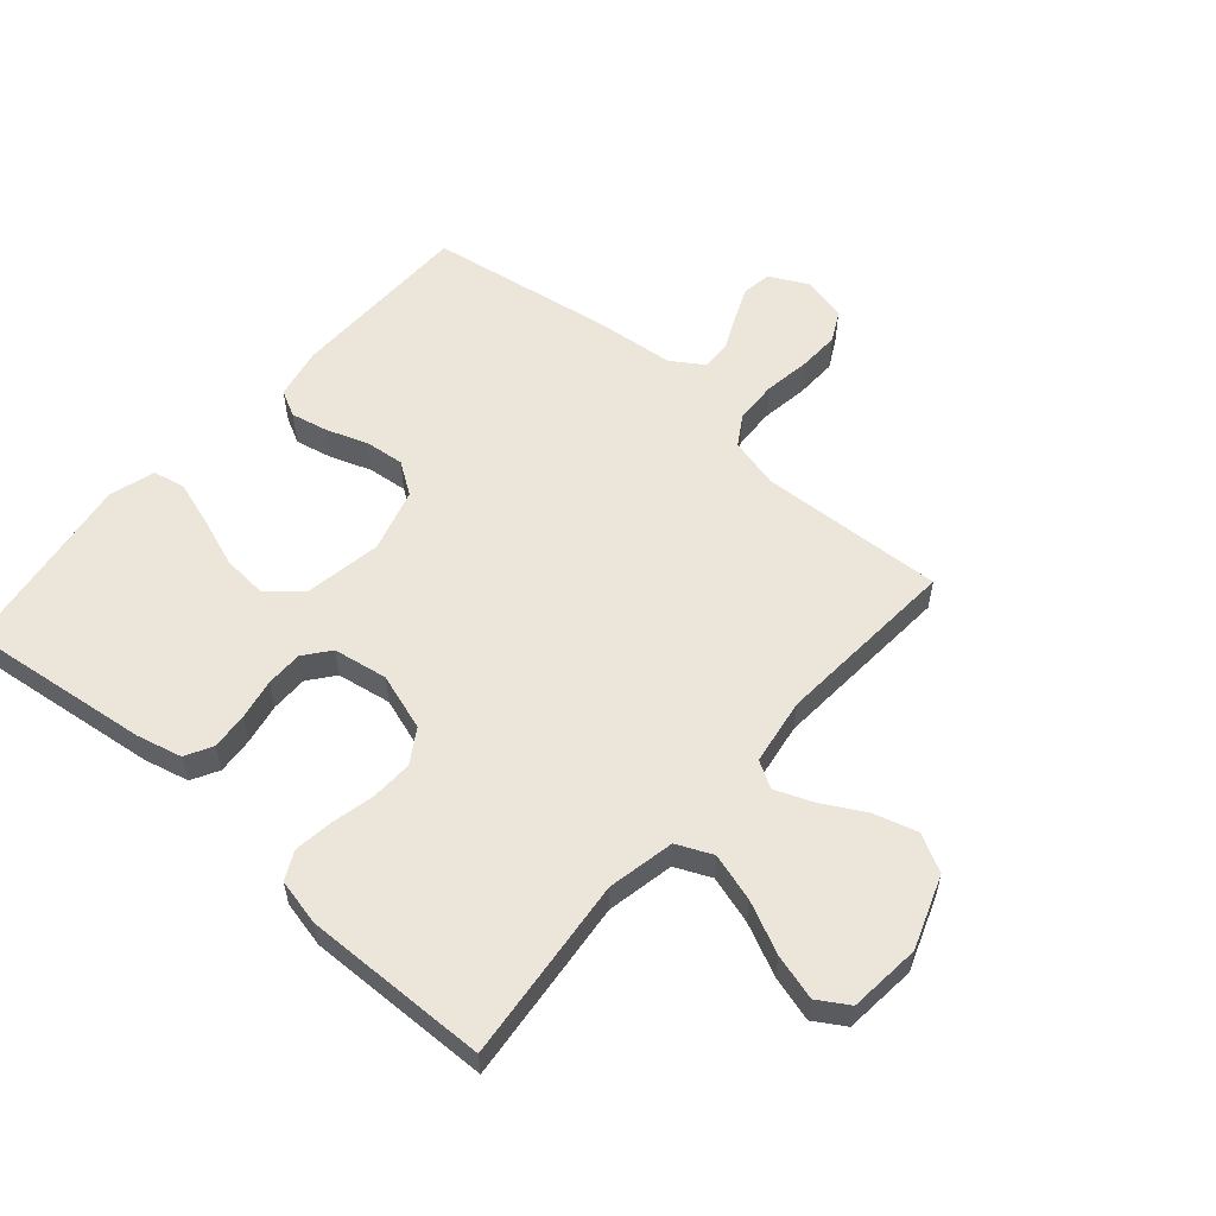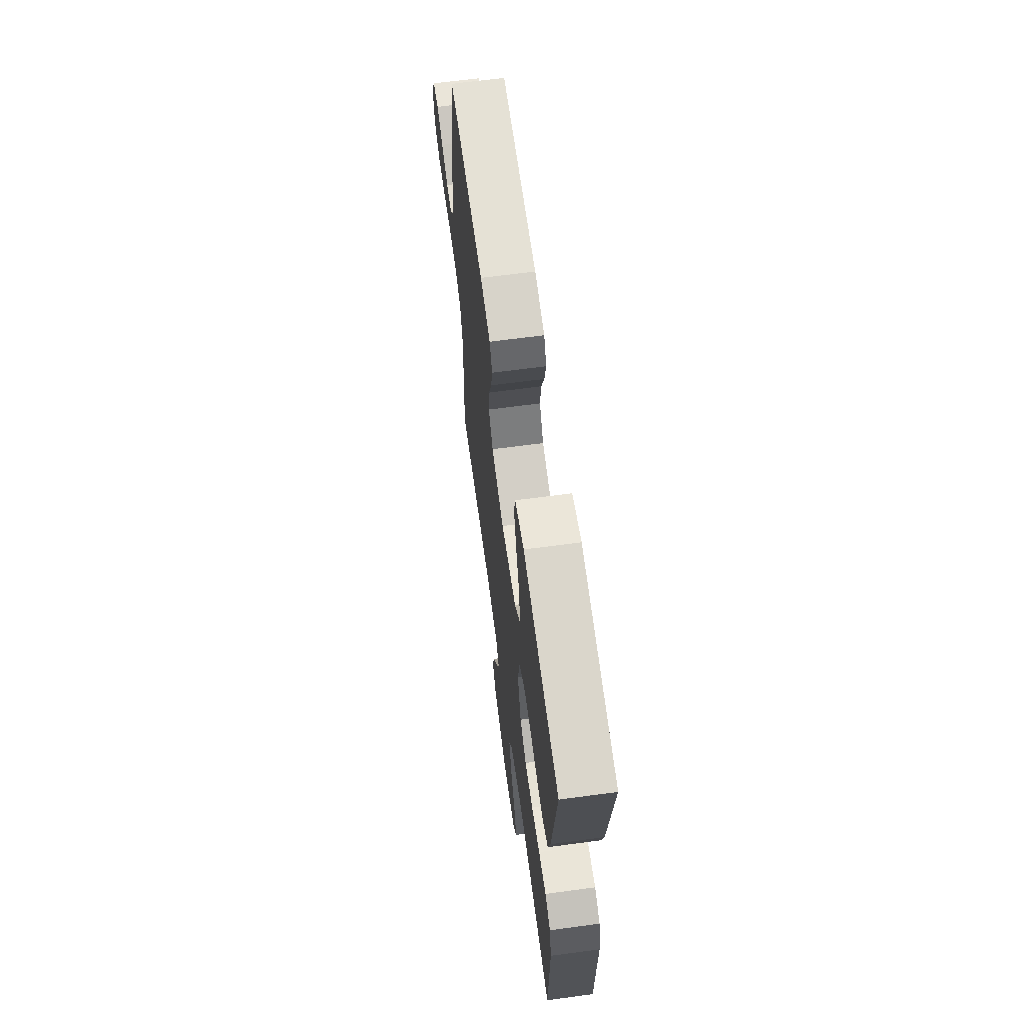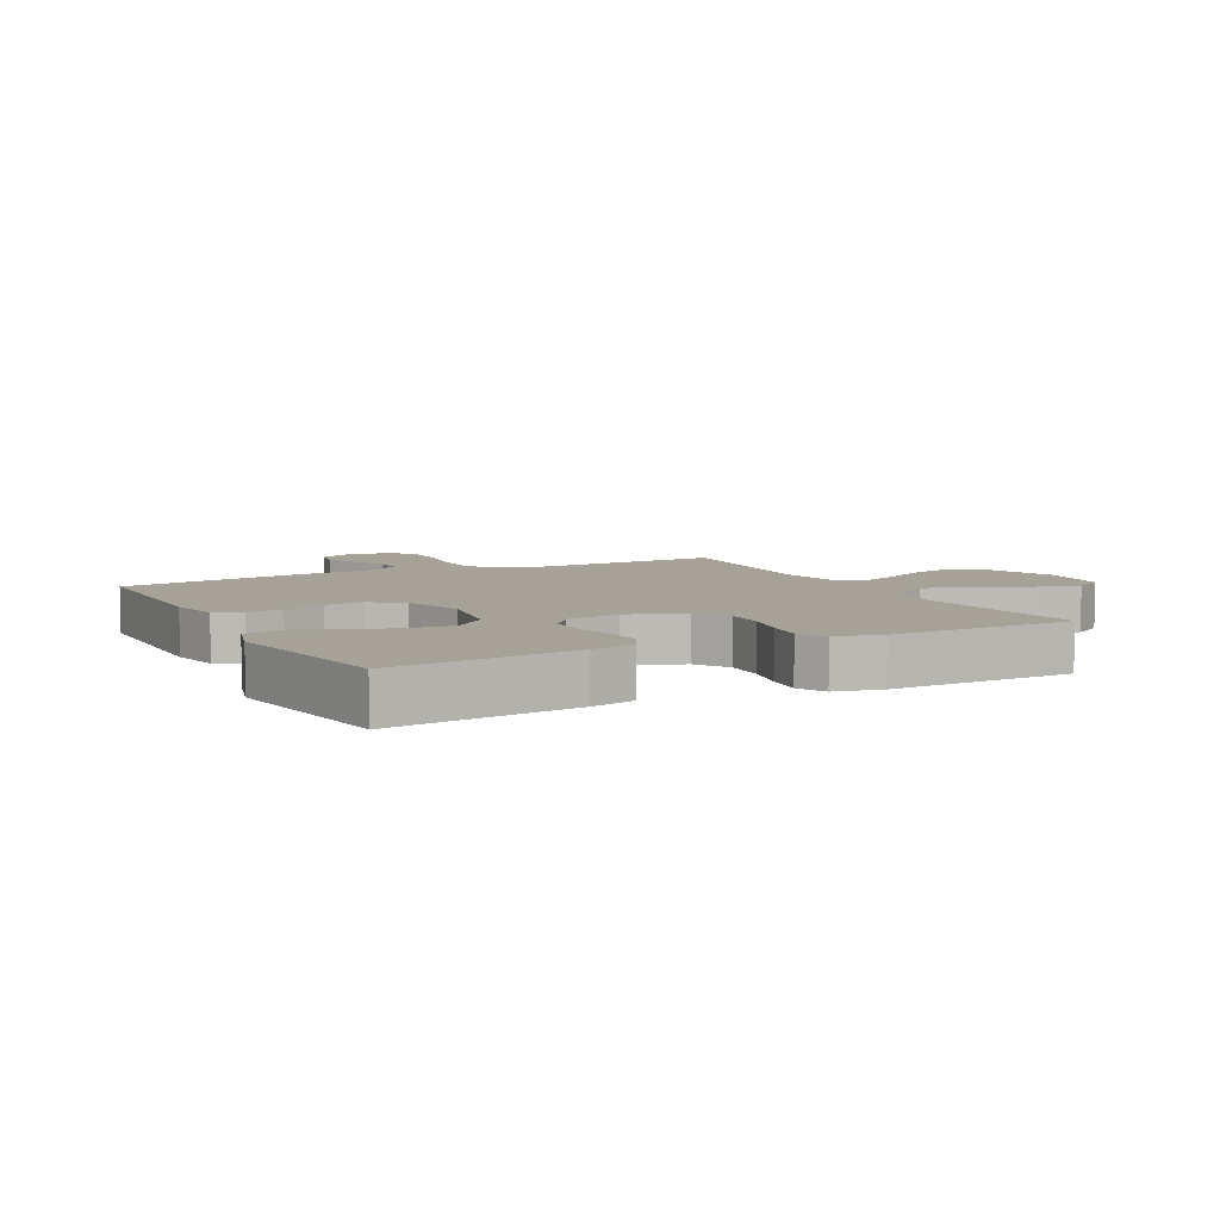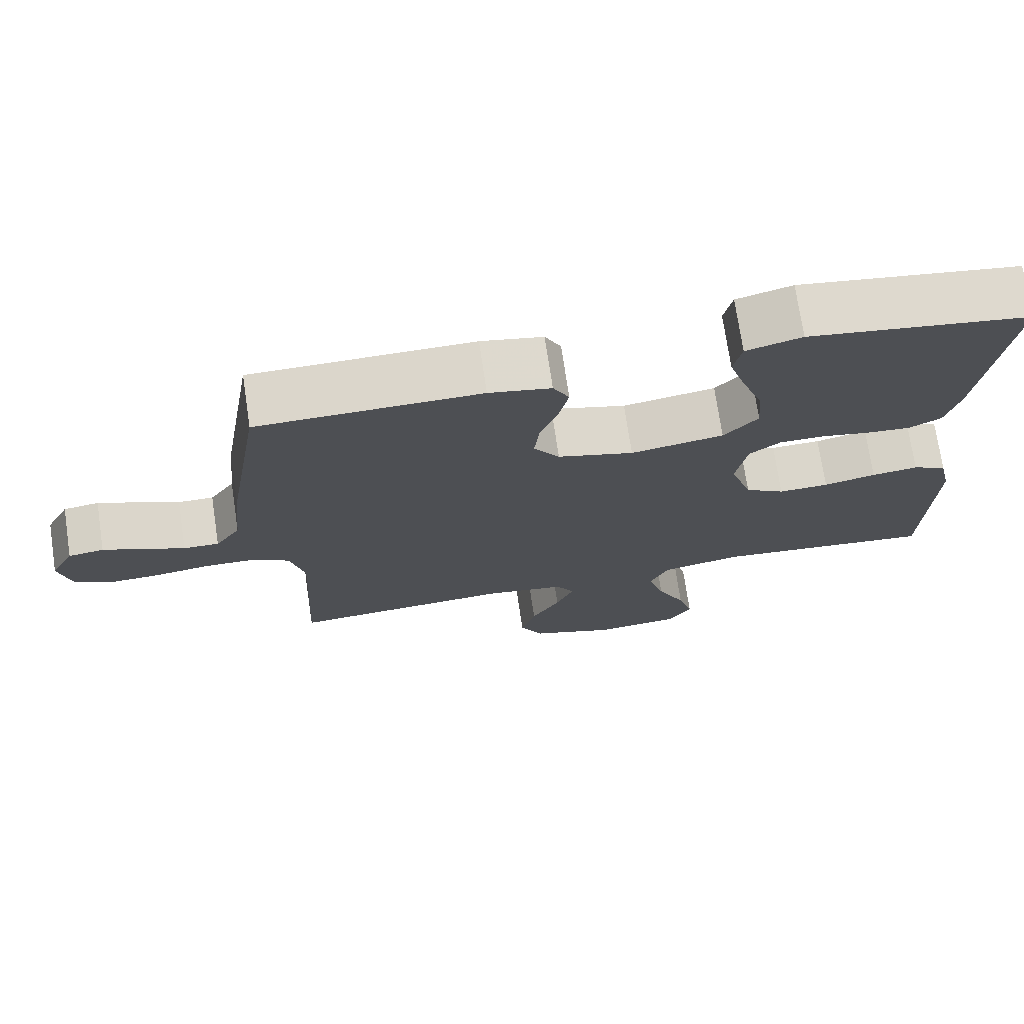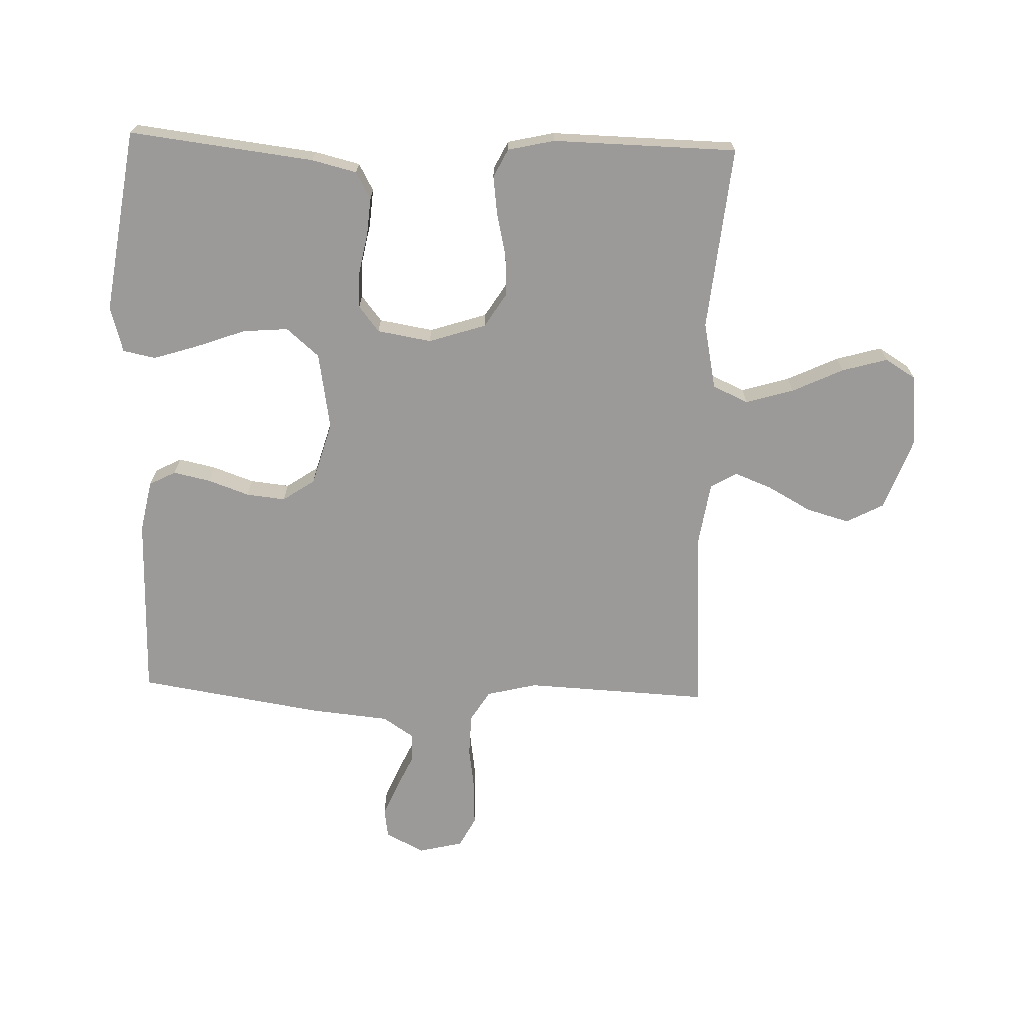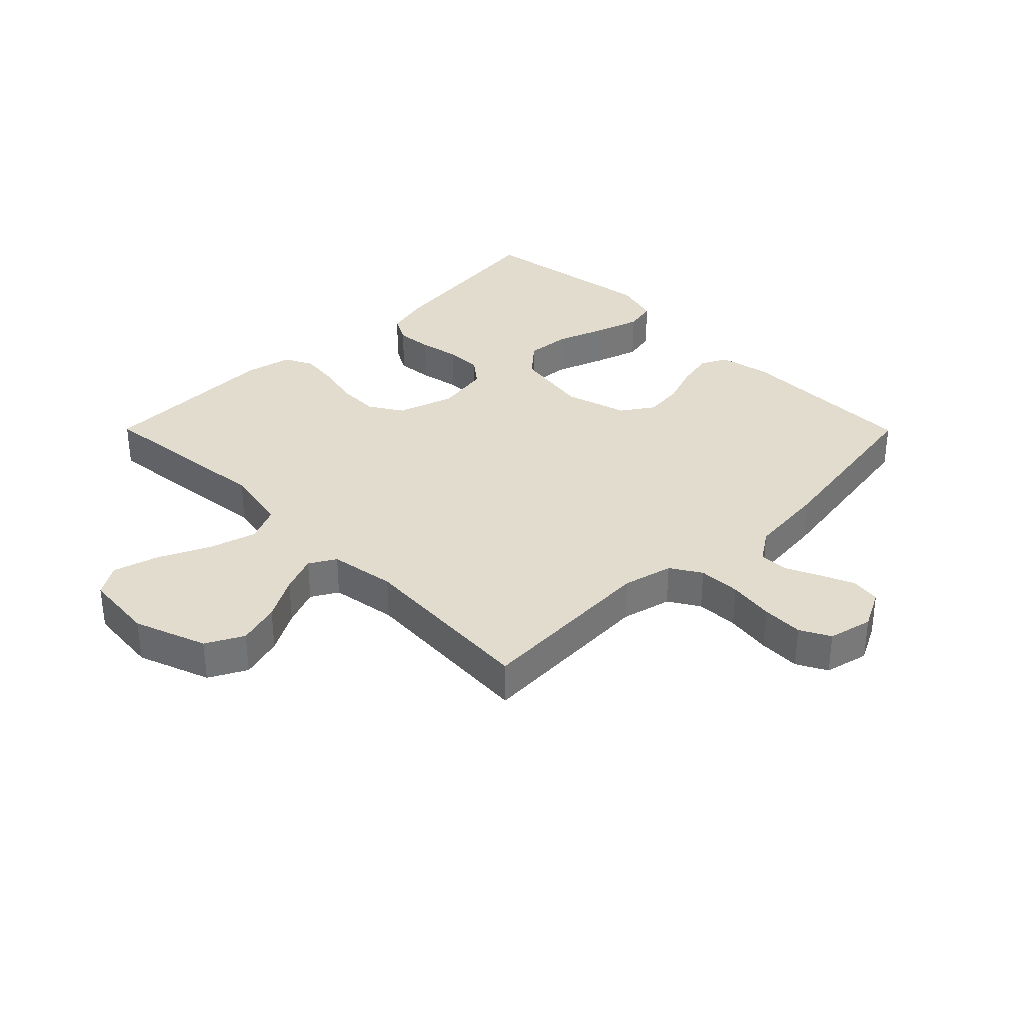
<metadata>
{"format":"obj","ext":"obj","renderer":"f3d","projection":"perspective","resolution":1024,"background":"white","views":[{"elev":56.8,"azim":131.1,"up":"+Y"},{"elev":65.6,"azim":82.3,"up":"+Z"},{"elev":6.6,"azim":62.8,"up":"+Y"},{"elev":73.3,"azim":-8.5,"up":"+Z"},{"elev":-69.4,"azim":88.3,"up":"+Y"},{"elev":34.1,"azim":-134.8,"up":"+Y"}]}
</metadata>
<code>
v 0.5 0.07 0.5
v 0.463 0.07 0.2
v 0.445 0.07 0.127
v 0.401 0.07 0.103
v 0.341 0.07 0.108
v 0.275 0.07 0.121
v 0.215 0.07 0.121
v 0.173 0.07 0.088
v 0.158 0.07 0
v 0.188 0.07 -0.093
v 0.242 0.07 -0.127
v 0.31 0.07 -0.125
v 0.381 0.07 -0.109
v 0.444 0.07 -0.101
v 0.49 0.07 -0.124
v 0.507 0.07 -0.2
v 0.5 0.07 -0.5
v 0.2 0.07 -0.469
v 0.091 0.07 -0.491
v 0.065 0.07 -0.549
v 0.088 0.07 -0.627
v 0.127 0.07 -0.71
v 0.148 0.07 -0.784
v 0.117 0.07 -0.834
v 0 0.07 -0.845
v -0.118 0.07 -0.802
v -0.15 0.07 -0.741
v -0.13 0.07 -0.671
v -0.091 0.07 -0.601
v -0.067 0.07 -0.54
v -0.092 0.07 -0.497
v -0.2 0.07 -0.48
v -0.5 0.07 -0.5
v -0.485 0.07 -0.2
v -0.505 0.07 -0.118
v -0.555 0.07 -0.087
v -0.624 0.07 -0.085
v -0.699 0.07 -0.096
v -0.767 0.07 -0.098
v -0.816 0.07 -0.072
v -0.833 0.07 0
v -0.801 0.07 0.063
v -0.753 0.07 0.07
v -0.699 0.07 0.047
v -0.643 0.07 0.021
v -0.595 0.07 0.02
v -0.561 0.07 0.071
v -0.548 0.07 0.2
v -0.5 0.07 0.5
v -0.2 0.07 0.503
v -0.116 0.07 0.486
v -0.094 0.07 0.443
v -0.107 0.07 0.383
v -0.131 0.07 0.316
v -0.138 0.07 0.252
v -0.103 0.07 0.2
v 0 0.07 0.17
v 0.126 0.07 0.191
v 0.172 0.07 0.244
v 0.166 0.07 0.318
v 0.137 0.07 0.398
v 0.114 0.07 0.471
v 0.125 0.07 0.524
v 0.2 0.07 0.545
v 0.5 0 0.5
v 0.463 0 0.2
v 0.445 0 0.127
v 0.401 0 0.103
v 0.341 0 0.108
v 0.275 0 0.121
v 0.215 0 0.121
v 0.173 0 0.088
v 0.158 0 0
v 0.188 0 -0.093
v 0.242 0 -0.127
v 0.31 0 -0.125
v 0.381 0 -0.109
v 0.444 0 -0.101
v 0.49 0 -0.124
v 0.507 0 -0.2
v 0.5 0 -0.5
v 0.2 0 -0.469
v 0.091 0 -0.491
v 0.065 0 -0.549
v 0.088 0 -0.627
v 0.127 0 -0.71
v 0.148 0 -0.784
v 0.117 0 -0.834
v 0 0 -0.845
v -0.118 0 -0.802
v -0.15 0 -0.741
v -0.13 0 -0.671
v -0.091 0 -0.601
v -0.067 0 -0.54
v -0.092 0 -0.497
v -0.2 0 -0.48
v -0.5 0 -0.5
v -0.485 0 -0.2
v -0.505 0 -0.118
v -0.555 0 -0.087
v -0.624 0 -0.085
v -0.699 0 -0.096
v -0.767 0 -0.098
v -0.816 0 -0.072
v -0.833 0 0
v -0.801 0 0.063
v -0.753 0 0.07
v -0.699 0 0.047
v -0.643 0 0.021
v -0.595 0 0.02
v -0.561 0 0.071
v -0.548 0 0.2
v -0.5 0 0.5
v -0.2 0 0.503
v -0.116 0 0.486
v -0.094 0 0.443
v -0.107 0 0.383
v -0.131 0 0.316
v -0.138 0 0.252
v -0.103 0 0.2
v 0 0 0.17
v 0.126 0 0.191
v 0.172 0 0.244
v 0.166 0 0.318
v 0.137 0 0.398
v 0.114 0 0.471
v 0.125 0 0.524
v 0.2 0 0.545
f 60 61 62 63
f 60 63 64 1
f 51 52 53 54
f 51 54 55
f 50 51 55
f 47 48 49 50
f 46 47 50 55
f 42 43 44 45
f 40 41 42 45
f 40 45 46
f 37 38 39 40
f 36 37 40 46
f 35 36 46 55
f 32 33 34
f 31 32 34 35
f 26 27 28 29
f 26 29 30
f 25 26 30
f 24 25 30
f 21 22 23 24
f 20 21 24 30
f 19 20 30 31
f 15 16 17 18
f 12 13 14 15
f 11 12 15 18
f 10 11 18 19
f 3 4 5 6
f 3 6 7
f 2 3 7
f 59 60 1 2
f 58 59 2 7
f 57 58 7 8
f 56 57 8 9
f 31 35 55 56
f 19 31 56
f 9 10 19 56
f 127 126 125 124
f 65 128 127 124
f 118 117 116 115
f 119 118 115
f 119 115 114
f 114 113 112 111
f 119 114 111 110
f 109 108 107 106
f 109 106 105 104
f 110 109 104
f 104 103 102 101
f 110 104 101 100
f 119 110 100 99
f 98 97 96
f 99 98 96 95
f 93 92 91 90
f 94 93 90
f 94 90 89
f 94 89 88
f 88 87 86 85
f 94 88 85 84
f 95 94 84 83
f 82 81 80 79
f 79 78 77 76
f 82 79 76 75
f 83 82 75 74
f 70 69 68 67
f 71 70 67
f 71 67 66
f 66 65 124 123
f 71 66 123 122
f 72 71 122 121
f 73 72 121 120
f 120 119 99 95
f 120 95 83
f 120 83 74 73
f 1 65 66 2
f 2 66 67 3
f 3 67 68 4
f 4 68 69 5
f 5 69 70 6
f 6 70 71 7
f 7 71 72 8
f 8 72 73 9
f 9 73 74 10
f 10 74 75 11
f 11 75 76 12
f 12 76 77 13
f 13 77 78 14
f 14 78 79 15
f 15 79 80 16
f 16 80 81 17
f 17 81 82 18
f 18 82 83 19
f 19 83 84 20
f 20 84 85 21
f 21 85 86 22
f 22 86 87 23
f 23 87 88 24
f 24 88 89 25
f 25 89 90 26
f 26 90 91 27
f 27 91 92 28
f 28 92 93 29
f 29 93 94 30
f 30 94 95 31
f 31 95 96 32
f 32 96 97 33
f 33 97 98 34
f 34 98 99 35
f 35 99 100 36
f 36 100 101 37
f 37 101 102 38
f 38 102 103 39
f 39 103 104 40
f 40 104 105 41
f 41 105 106 42
f 42 106 107 43
f 43 107 108 44
f 44 108 109 45
f 45 109 110 46
f 46 110 111 47
f 47 111 112 48
f 48 112 113 49
f 49 113 114 50
f 50 114 115 51
f 51 115 116 52
f 52 116 117 53
f 53 117 118 54
f 54 118 119 55
f 55 119 120 56
f 56 120 121 57
f 57 121 122 58
f 58 122 123 59
f 59 123 124 60
f 60 124 125 61
f 61 125 126 62
f 62 126 127 63
f 63 127 128 64
f 64 128 65 1

</code>
